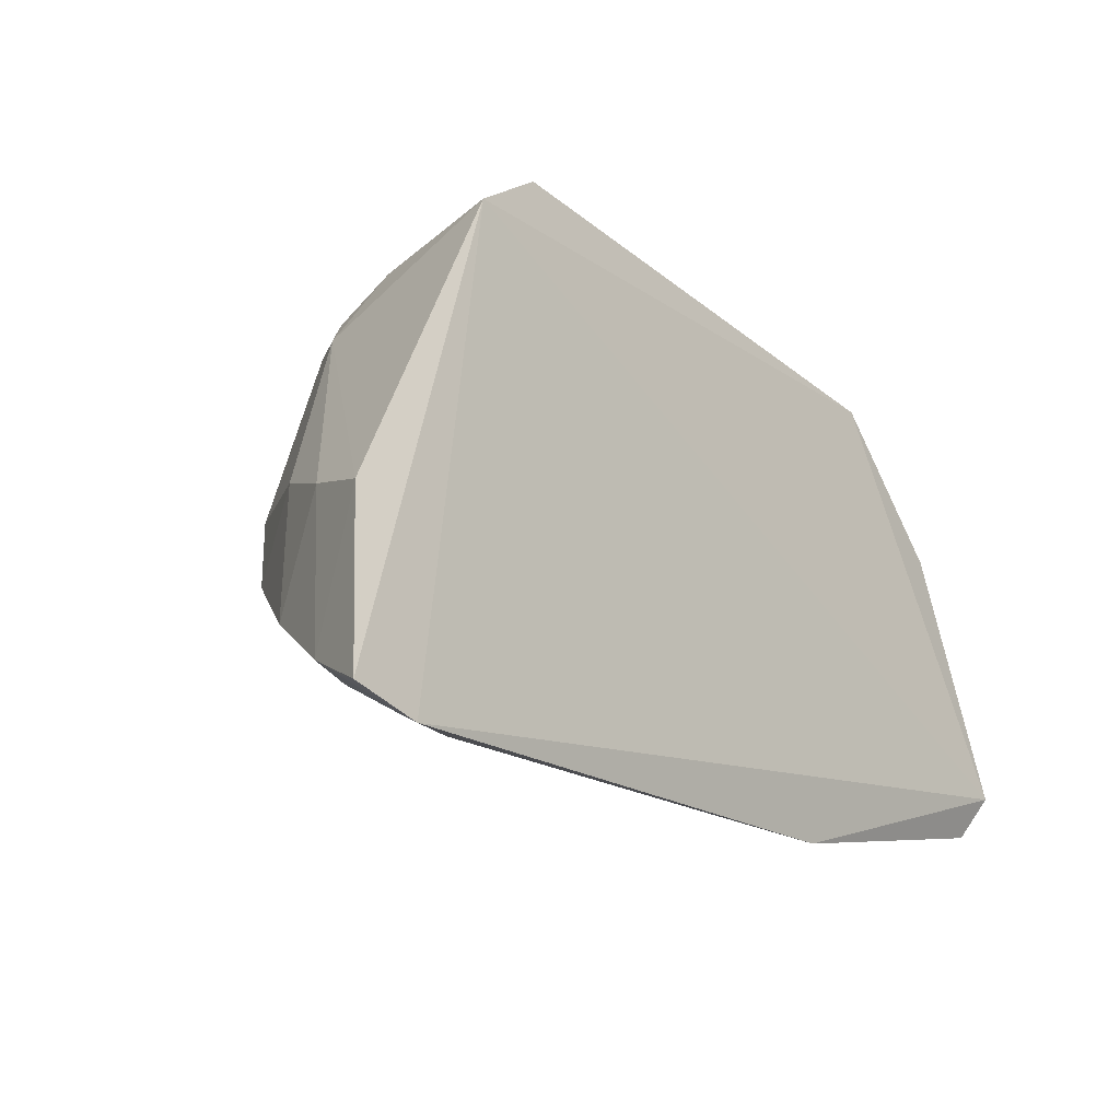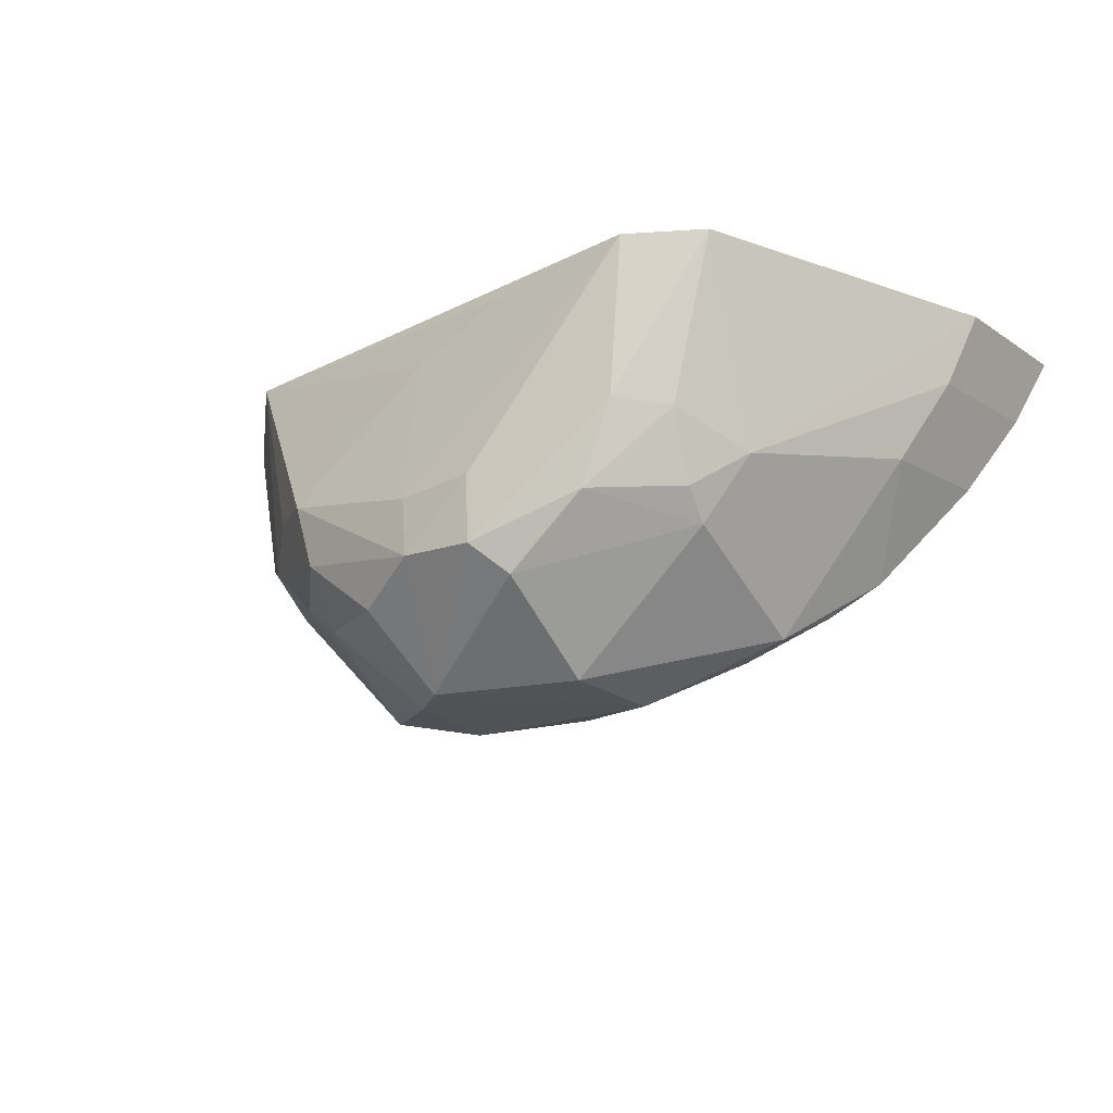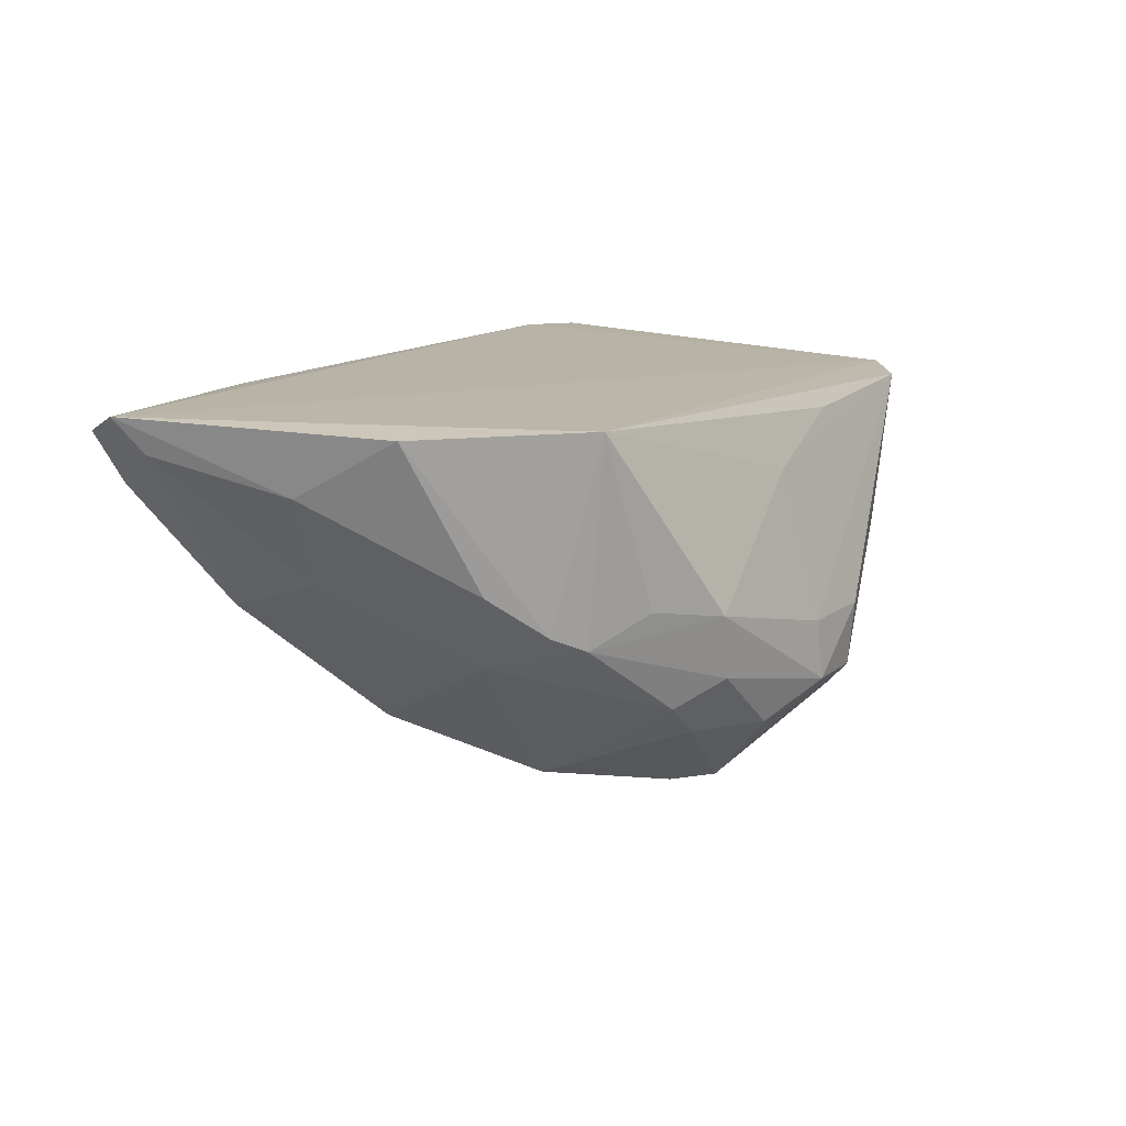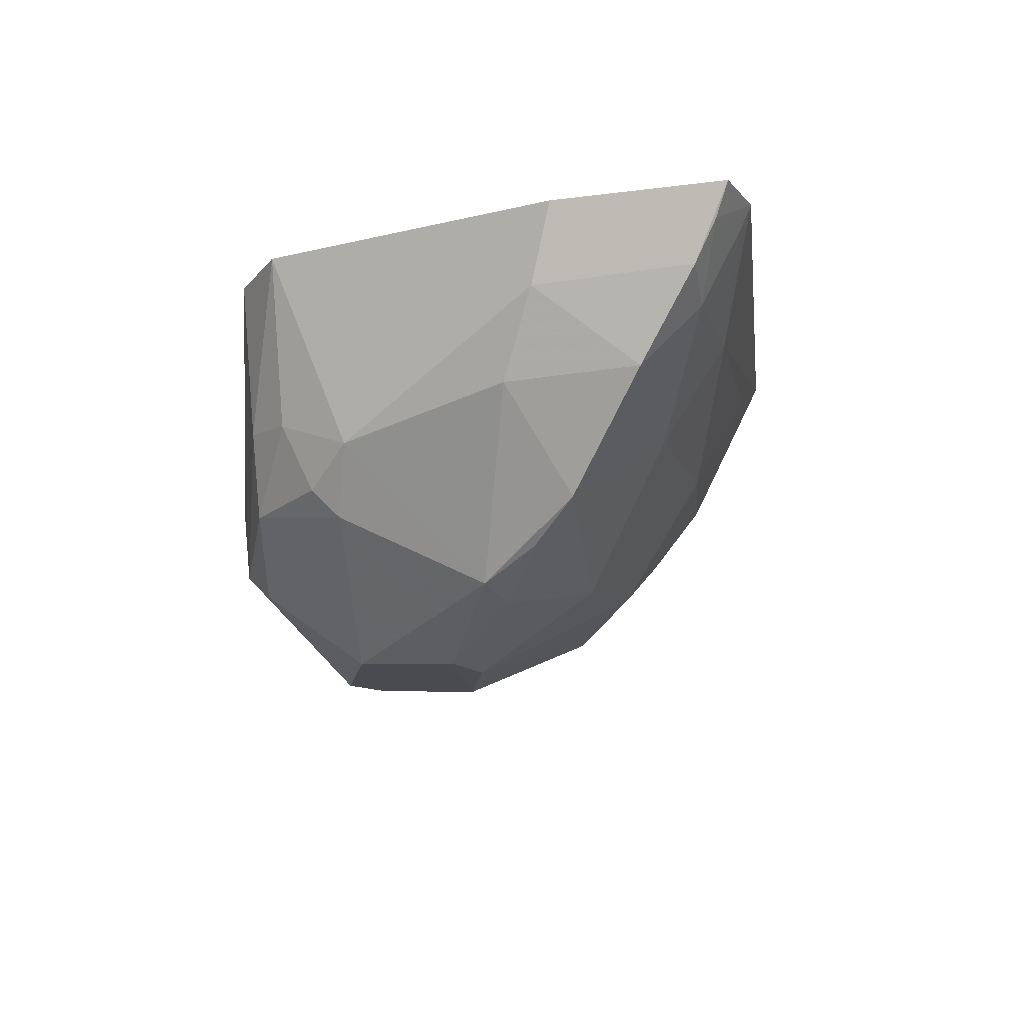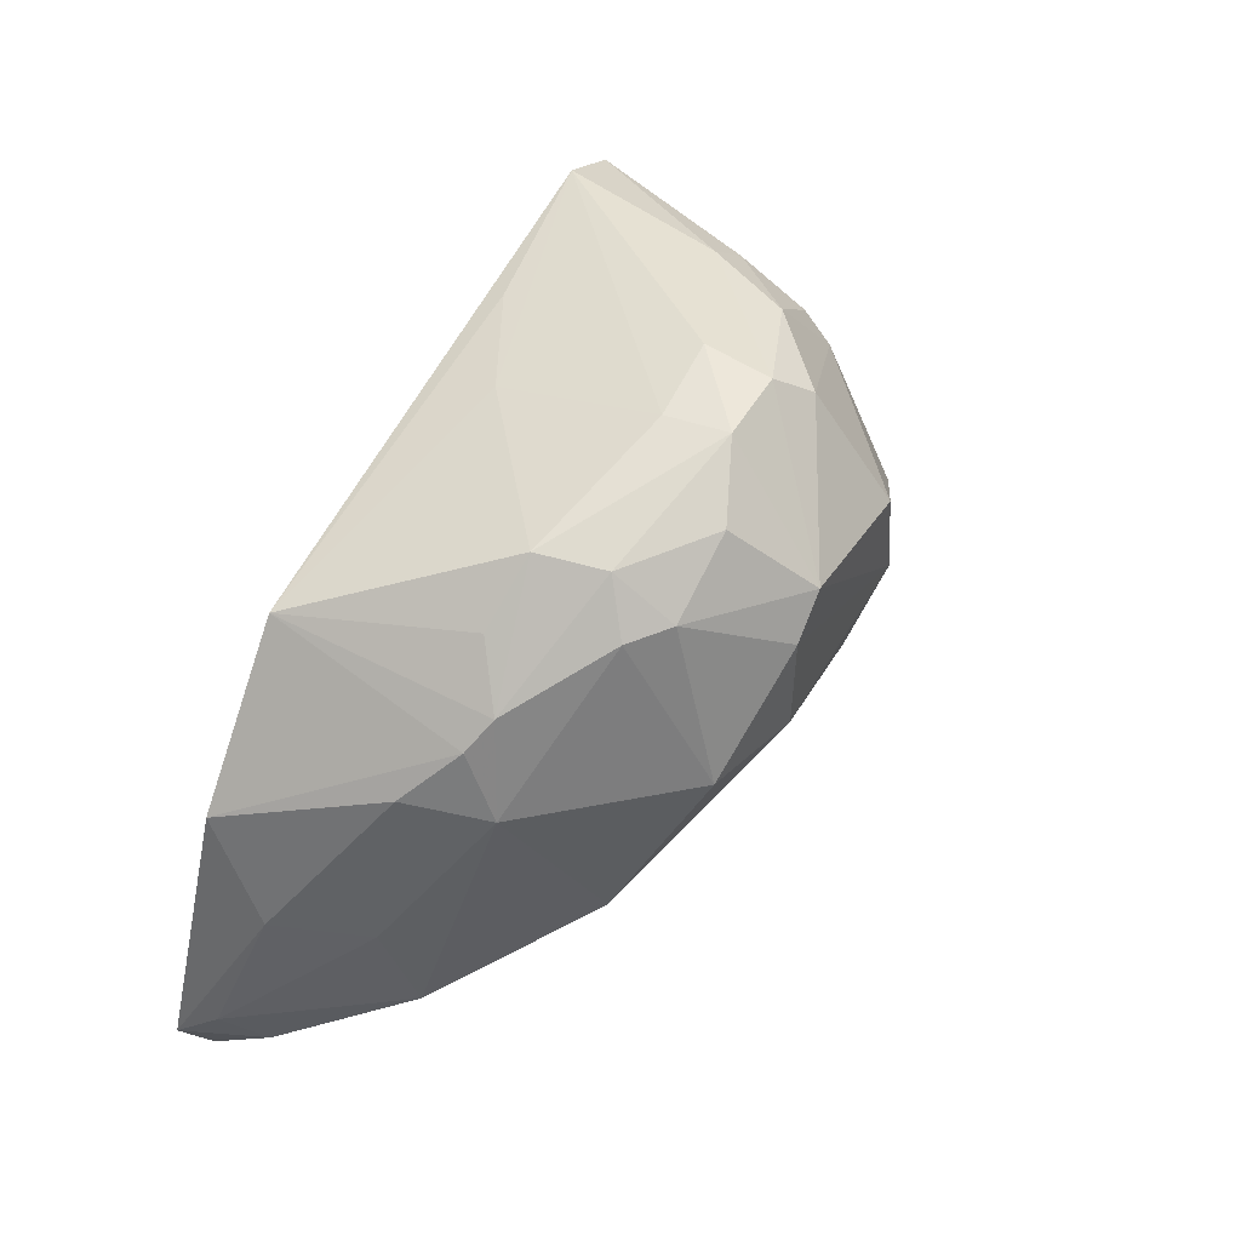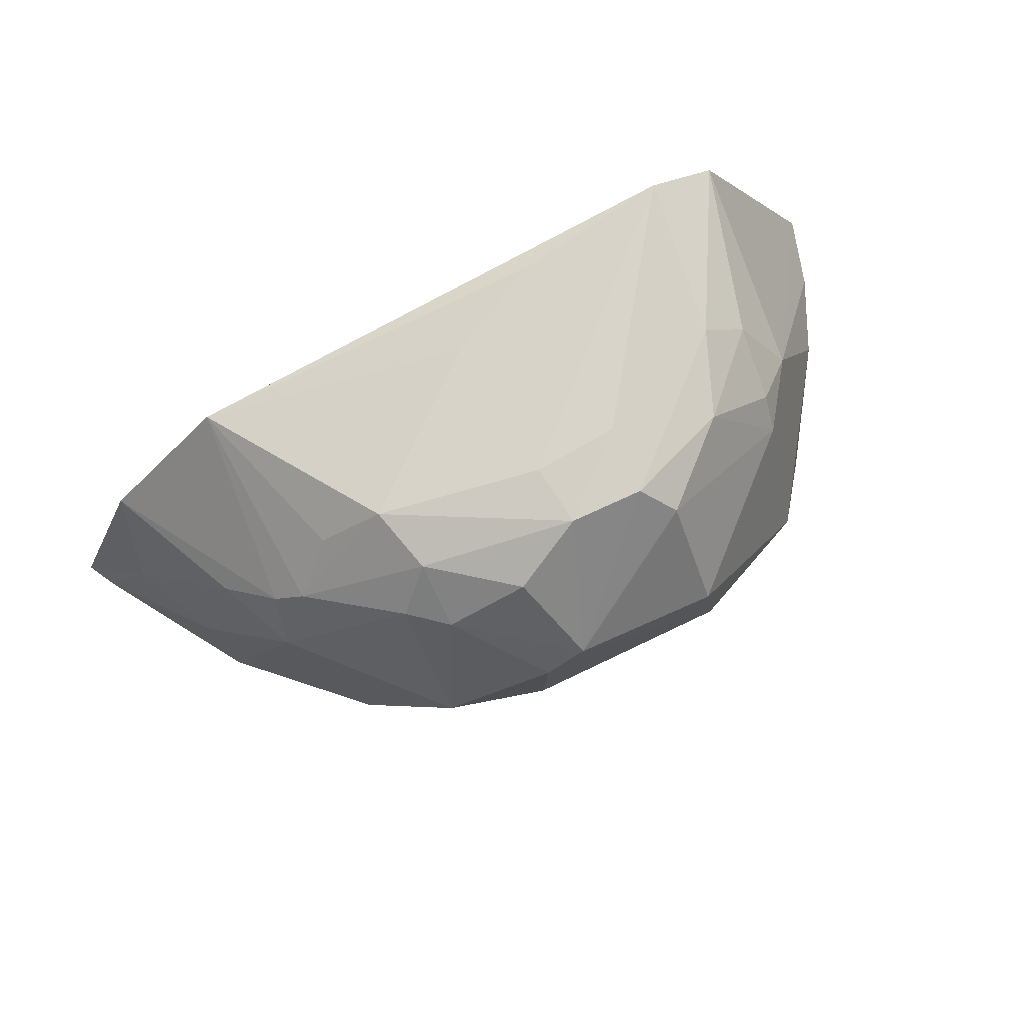
<metadata>
{"format":"obj","ext":"obj","renderer":"f3d","projection":"perspective","resolution":1024,"background":"white","views":[{"elev":-17.3,"azim":131.5,"up":"+Z"},{"elev":-20.4,"azim":33.9,"up":"+Y"},{"elev":12.3,"azim":-60.9,"up":"+Y"},{"elev":-14.4,"azim":95.1,"up":"+Y"},{"elev":52.7,"azim":-61.1,"up":"+Z"},{"elev":77.2,"azim":-25.8,"up":"+Z"}]}
</metadata>
<code>
v 0.0266 -0.1028 0.0737
v 0.04797 -0.103 0.0387
v -0.04655 -0.1016 0.02576
v -0.04418 -0.1035 0.02141
v 0.01518 -0.1426 0.05177
v 0.0417 -0.1015 0.01903
v 0.02866 -0.1264 0.06518
v -0.01195 -0.1284 0.07209
v -0.01483 -0.1027 0.01679
v 0.03495 -0.1294 0.0374
v 0.0338 -0.1024 0.06909
v -0.02519 -0.1029 0.06555
v -0.01487 -0.1401 0.05299
v 0.01048 -0.1316 0.07571
v 0.04862 -0.1018 0.02142
v 0.002184 -0.1194 0.02466
v 0.02852 -0.1367 0.04691
v 0.04095 -0.1191 0.04384
v -0.01368 -0.1218 0.07256
v -0.03127 -0.1183 0.05623
v -0.03472 -0.1211 0.03022
v 0.02121 -0.1274 0.07236
v -0.0006426 -0.1423 0.06575
v 0.0405 -0.1116 0.02411
v 0.02817 -0.1115 0.02171
v 0.01056 -0.134 0.03671
v 0.02312 -0.1378 0.04492
v 0.03316 -0.1226 0.06106
v 0.0423 -0.1182 0.03026
v 0.001228 -0.1096 0.07195
v 0.01072 -0.1249 0.07634
v 0.003183 -0.1315 0.07589
v -0.03799 -0.103 0.0514
v -0.02413 -0.1241 0.06328
v -0.04205 -0.1086 0.02334
v -0.03577 -0.1179 0.04013
v 0.02462 -0.1189 0.07259
v 0.01402 -0.1423 0.06199
v -0.00508 -0.1425 0.05186
v -0.01173 -0.1344 0.06827
v 0.04732 -0.1052 0.02266
v -0.002633 -0.1079 0.01914
v 0.04112 -0.104 0.02016
v 0.02674 -0.1215 0.02825
v -0.007777 -0.1311 0.03323
v 0.03112 -0.1335 0.04157
v 0.006764 -0.1423 0.04941
v 0.0284 -0.1293 0.06223
v 0.02907 -0.1194 0.06845
v 0.04529 -0.1107 0.04075
v 0.01107 -0.1046 0.07211
v 0.002433 -0.1253 0.07553
v -0.03991 -0.109 0.04112
v -0.01975 -0.1207 0.06781
v -0.02683 -0.1226 0.06075
v -0.04471 -0.1052 0.02819
v -0.0222 -0.1169 0.02462
v -0.02782 -0.1261 0.05413
v 0.01336 -0.1345 0.07273
v -0.004548 -0.1423 0.0624
v -0.02278 -0.1339 0.03968
v -0.01539 -0.1313 0.06793
v -0.003859 -0.1348 0.0726
v 0.04607 -0.1093 0.02476
f 9 4 3
f 9 3 6
f 11 6 3
f 12 11 3
f 12 1 11
f 15 11 2
f 15 6 11
f 18 17 10
f 25 9 6
f 27 17 5
f 28 17 18
f 28 2 11
f 29 18 10
f 30 12 19
f 31 14 1
f 32 19 8
f 32 14 31
f 32 23 14
f 33 12 3
f 34 8 19
f 35 3 4
f 35 4 9
f 37 11 1
f 37 1 14
f 37 14 22
f 38 5 17
f 38 23 5
f 41 6 15
f 42 25 16
f 42 16 9
f 42 9 25
f 43 25 6
f 43 24 25
f 43 41 24
f 43 6 41
f 44 25 24
f 44 10 26
f 44 26 16
f 44 16 25
f 44 29 10
f 44 24 29
f 45 16 26
f 46 10 17
f 46 17 27
f 46 27 26
f 46 26 10
f 47 27 5
f 47 26 27
f 47 5 39
f 47 45 26
f 48 28 7
f 48 17 28
f 48 38 17
f 48 7 22
f 49 28 11
f 49 7 28
f 49 11 37
f 49 37 22
f 49 22 7
f 50 28 18
f 50 2 28
f 50 18 29
f 51 30 1
f 51 1 12
f 51 12 30
f 52 30 19
f 52 32 31
f 52 19 32
f 52 31 1
f 52 1 30
f 53 33 3
f 53 20 33
f 53 36 20
f 54 34 19
f 54 19 12
f 54 12 34
f 55 33 20
f 55 34 12
f 55 12 33
f 56 35 21
f 56 3 35
f 56 21 36
f 56 53 3
f 56 36 53
f 57 35 9
f 57 9 16
f 57 21 35
f 57 45 21
f 57 16 45
f 58 36 21
f 58 34 55
f 58 55 20
f 58 20 36
f 59 22 14
f 59 14 23
f 59 23 38
f 59 48 22
f 59 38 48
f 60 13 39
f 60 40 13
f 60 23 40
f 60 39 5
f 60 5 23
f 61 39 13
f 61 21 45
f 61 47 39
f 61 45 47
f 61 58 21
f 61 13 58
f 62 40 8
f 62 8 34
f 62 34 58
f 62 58 13
f 62 13 40
f 63 32 8
f 63 8 40
f 63 40 23
f 63 23 32
f 64 29 24
f 64 24 41
f 64 50 29
f 64 41 15
f 64 15 2
f 64 2 50

</code>
